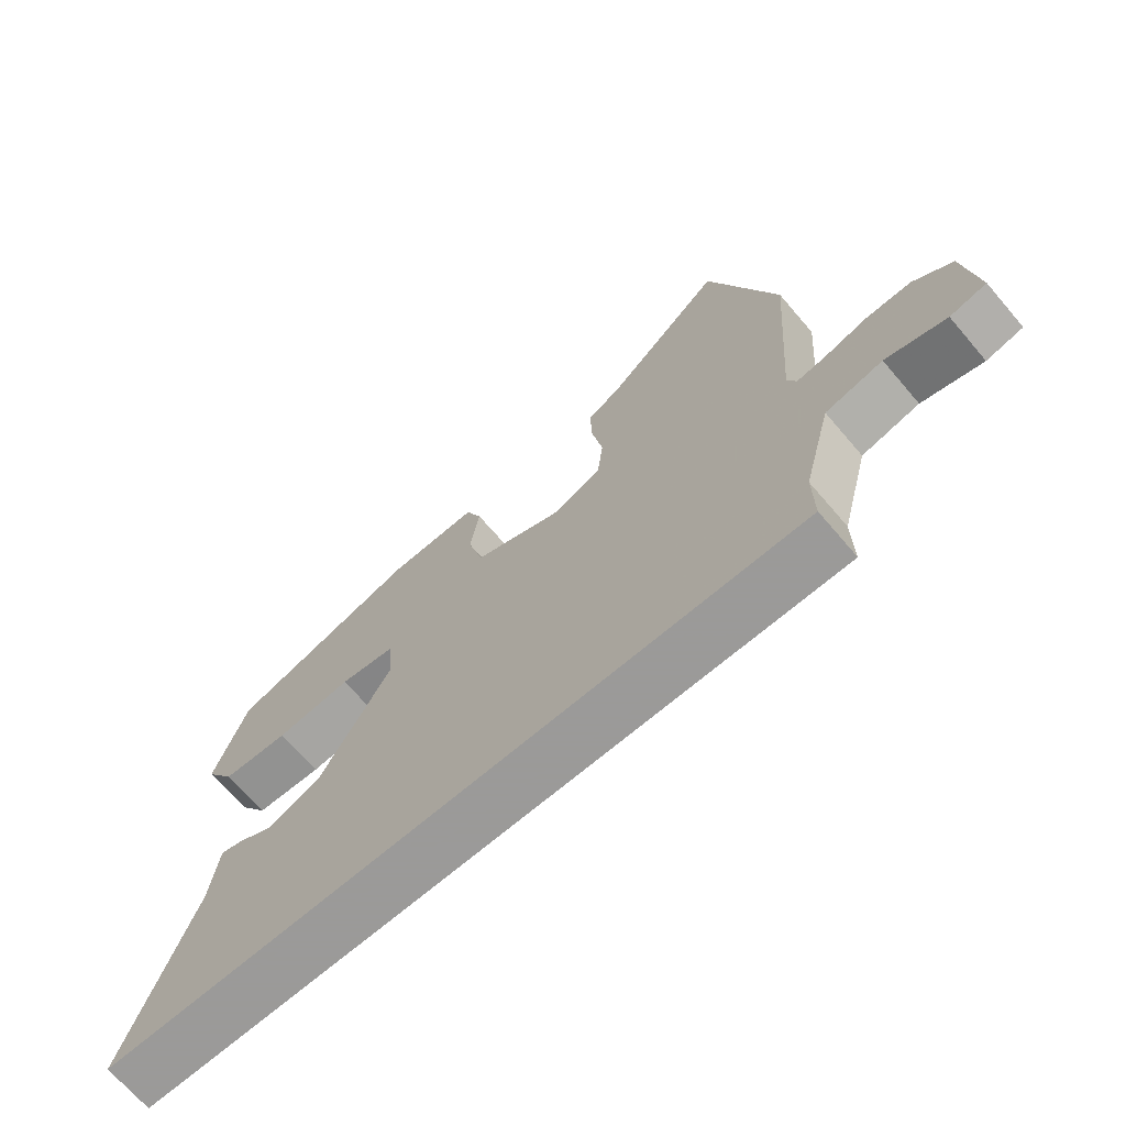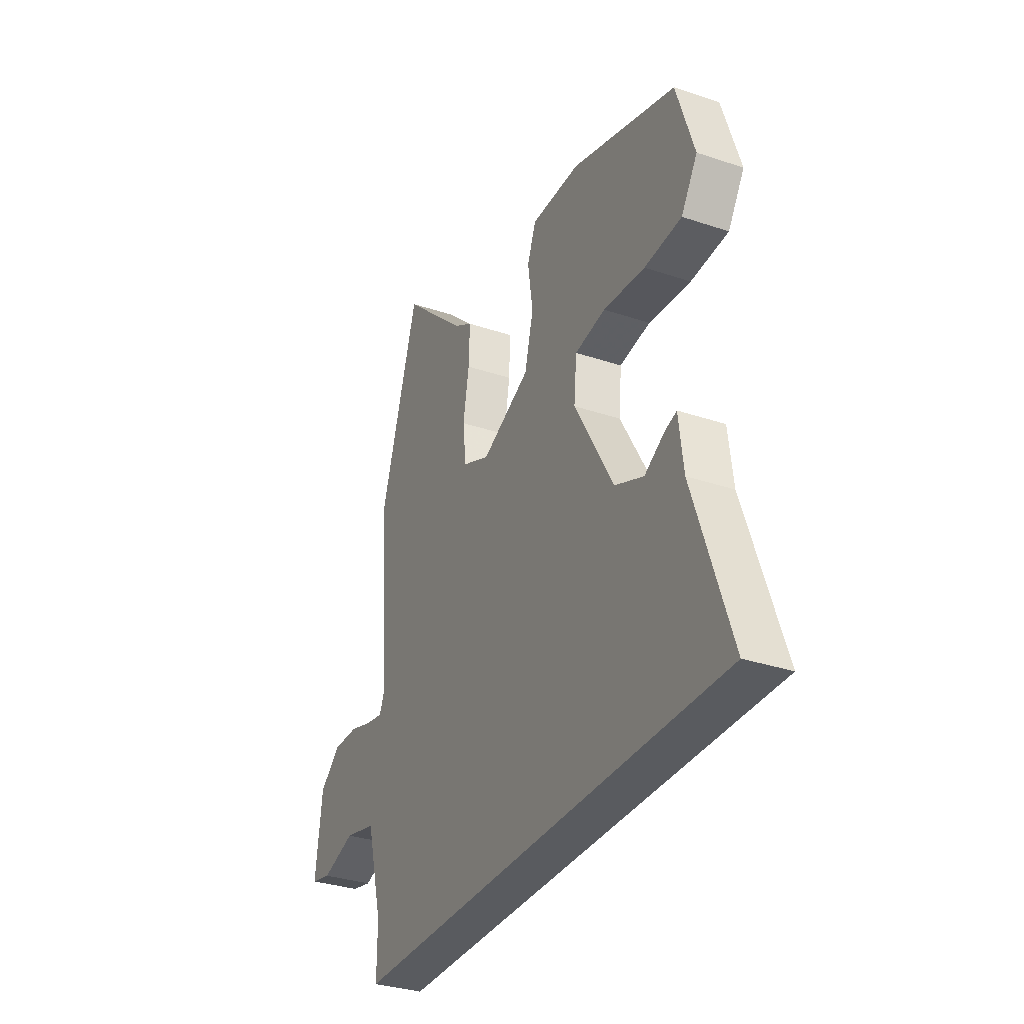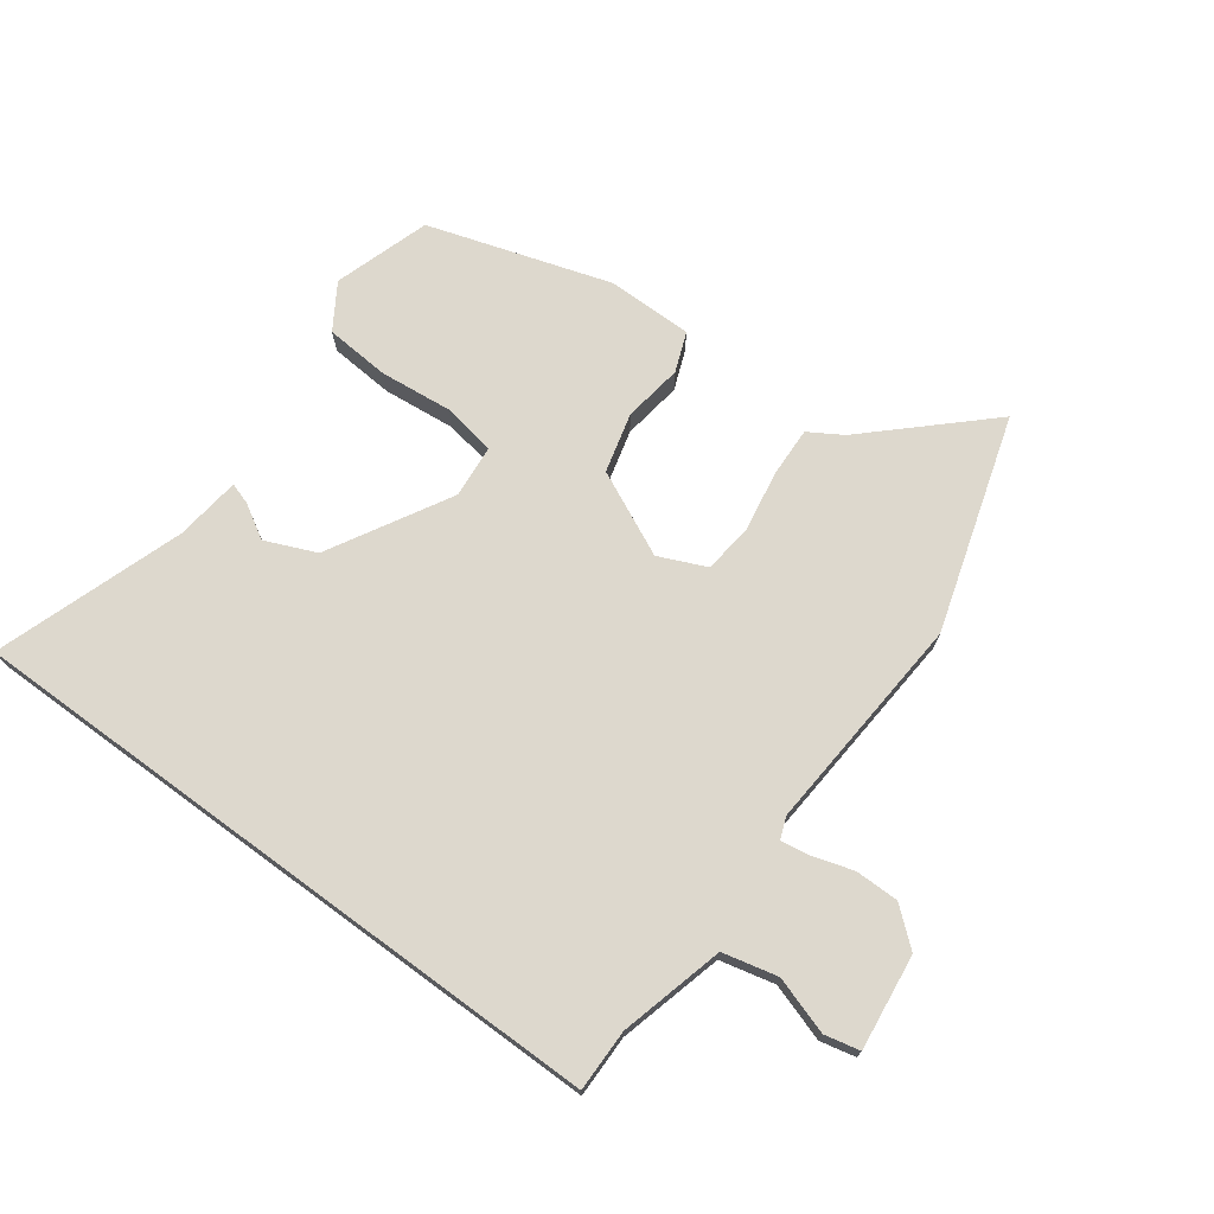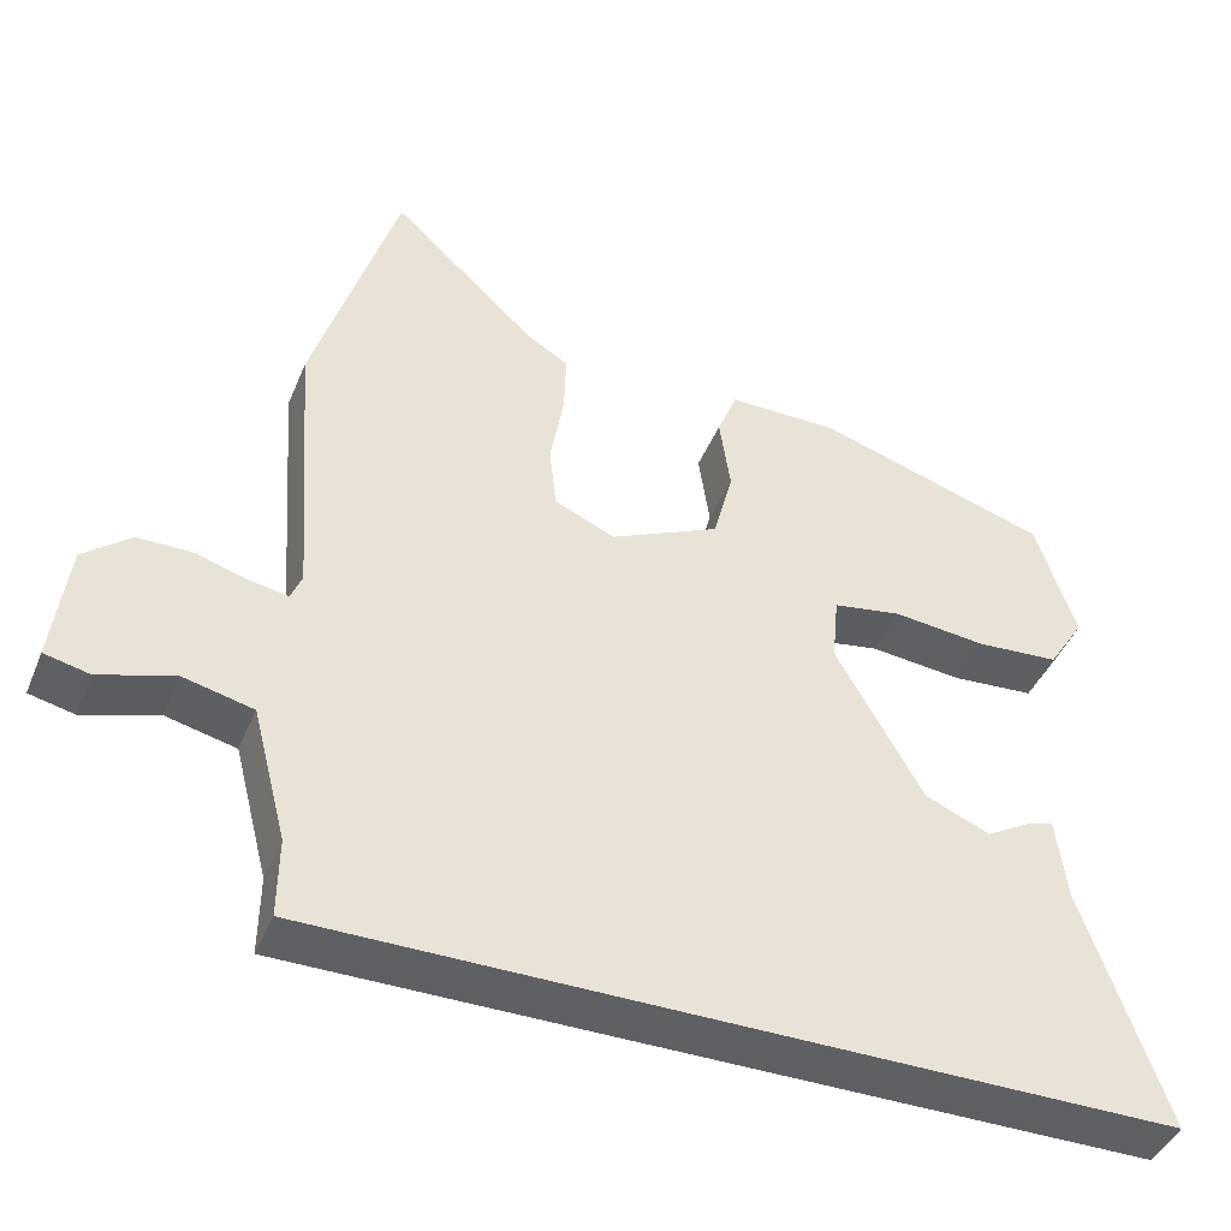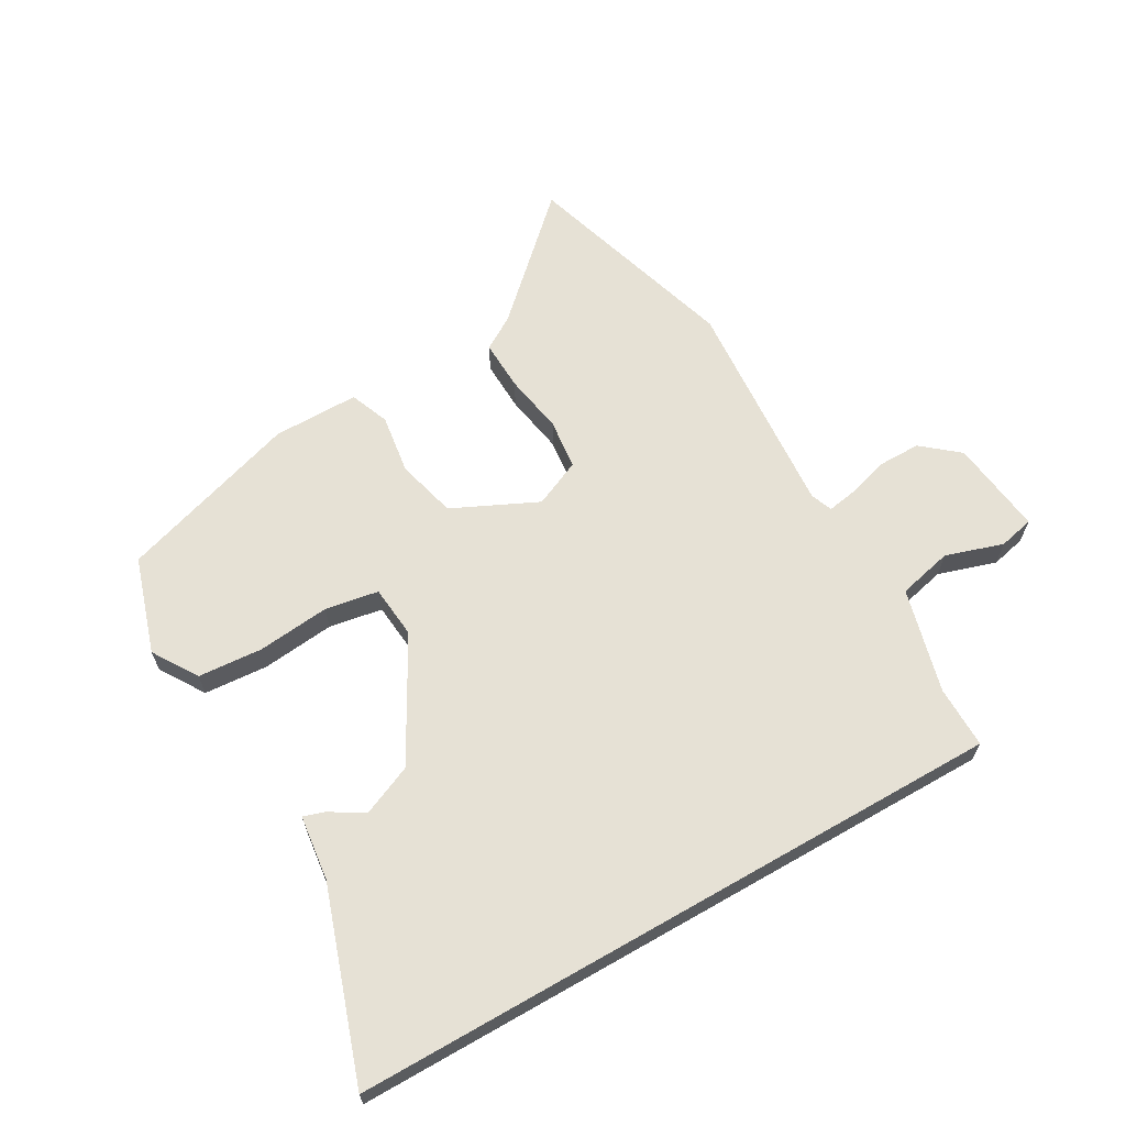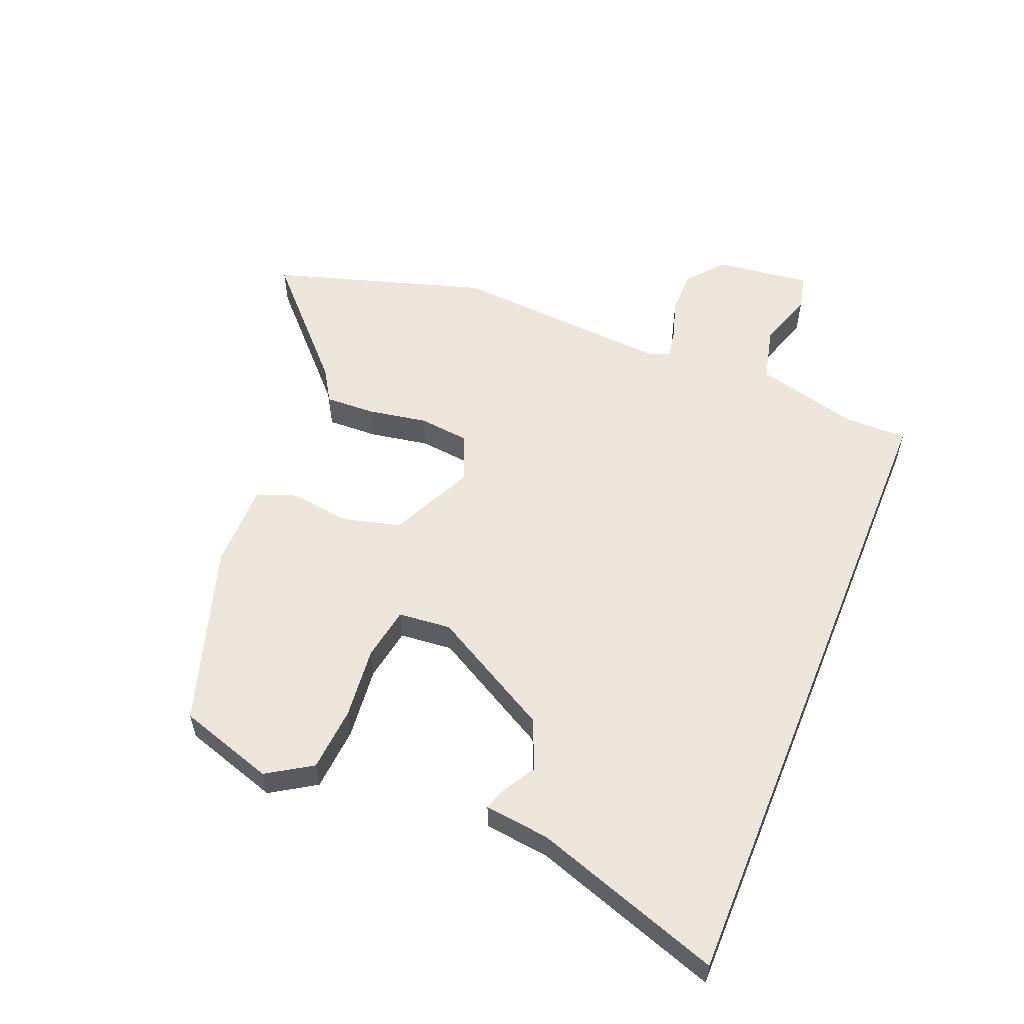
<metadata>
{"format":"obj","ext":"obj","renderer":"f3d","projection":"perspective","resolution":1024,"background":"white","views":[{"elev":-69.5,"azim":-139.4,"up":"+Z"},{"elev":-32.7,"azim":65.0,"up":"+Z"},{"elev":72.2,"azim":-143.7,"up":"+Y"},{"elev":-43.5,"azim":-21.6,"up":"+Z"},{"elev":64.8,"azim":150.2,"up":"+Y"},{"elev":56.0,"azim":112.1,"up":"+Y"}]}
</metadata>
<code>
v -0.515 0.07 -0.5
v -0.514 0.07 -0.399
v -0.558 0.07 -0.229
v -0.647 0.07 -0.208
v -0.741 0.07 -0.238
v -0.798 0.07 -0.225
v -0.779 0.07 -0.07
v -0.719 0.07 -0.02
v -0.648 0.07 -0.02
v -0.582 0.07 -0.04
v -0.535 0.07 -0.048
v -0.521 0.07 -0.013
v -0.547 0.07 0.346
v -0.44 0.07 0.695
v -0.257 0.07 0.523
v -0.203 0.07 0.49
v -0.206 0.07 0.408
v -0.223 0.07 0.311
v -0.214 0.07 0.229
v -0.137 0.07 0.195
v 0.001 0.07 0.26
v 0.026 0.07 0.357
v 0.012 0.07 0.454
v 0.037 0.07 0.518
v 0.177 0.07 0.518
v 0.472 0.07 0.425
v 0.522 0.07 0.269
v 0.476 0.07 0.196
v 0.371 0.07 0.188
v 0.253 0.07 0.2
v 0.166 0.07 0.185
v 0.158 0.07 0.099
v 0.268 0.07 -0.097
v 0.35 0.07 -0.132
v 0.406 0.07 -0.099
v 0.44 0.07 -0.088
v 0.453 0.07 -0.194
v 0.557 0.07 -0.5
v -0.515 0 -0.5
v -0.514 0 -0.399
v -0.558 0 -0.229
v -0.647 0 -0.208
v -0.741 0 -0.238
v -0.798 0 -0.225
v -0.779 0 -0.07
v -0.719 0 -0.02
v -0.648 0 -0.02
v -0.582 0 -0.04
v -0.535 0 -0.048
v -0.521 0 -0.013
v -0.547 0 0.346
v -0.44 0 0.695
v -0.257 0 0.523
v -0.203 0 0.49
v -0.206 0 0.408
v -0.223 0 0.311
v -0.214 0 0.229
v -0.137 0 0.195
v 0.001 0 0.26
v 0.026 0 0.357
v 0.012 0 0.454
v 0.037 0 0.518
v 0.177 0 0.518
v 0.472 0 0.425
v 0.522 0 0.269
v 0.476 0 0.196
v 0.371 0 0.188
v 0.253 0 0.2
v 0.166 0 0.185
v 0.158 0 0.099
v 0.268 0 -0.097
v 0.35 0 -0.132
v 0.406 0 -0.099
v 0.44 0 -0.088
v 0.453 0 -0.194
v 0.557 0 -0.5
f 37 38 1 2
f 34 35 36 37
f 33 34 37 2
f 32 33 2 3
f 31 32 3 4
f 27 28 29 30
f 27 30 31
f 26 27 31
f 22 23 24 25
f 21 22 25 26
f 20 21 26 31
f 15 16 17 18
f 15 18 19
f 12 13 14 15
f 11 12 15 19
f 7 8 9 10
f 7 10 11
f 6 7 11
f 5 6 11
f 20 31 4 5
f 5 11 19 20
f 40 39 76 75
f 75 74 73 72
f 40 75 72 71
f 41 40 71 70
f 42 41 70 69
f 68 67 66 65
f 69 68 65
f 69 65 64
f 63 62 61 60
f 64 63 60 59
f 69 64 59 58
f 56 55 54 53
f 57 56 53
f 53 52 51 50
f 57 53 50 49
f 48 47 46 45
f 49 48 45
f 49 45 44
f 49 44 43
f 43 42 69 58
f 58 57 49 43
f 1 39 40 2
f 2 40 41 3
f 3 41 42 4
f 4 42 43 5
f 5 43 44 6
f 6 44 45 7
f 7 45 46 8
f 8 46 47 9
f 9 47 48 10
f 10 48 49 11
f 11 49 50 12
f 12 50 51 13
f 13 51 52 14
f 14 52 53 15
f 15 53 54 16
f 16 54 55 17
f 17 55 56 18
f 18 56 57 19
f 19 57 58 20
f 20 58 59 21
f 21 59 60 22
f 22 60 61 23
f 23 61 62 24
f 24 62 63 25
f 25 63 64 26
f 26 64 65 27
f 27 65 66 28
f 28 66 67 29
f 29 67 68 30
f 30 68 69 31
f 31 69 70 32
f 32 70 71 33
f 33 71 72 34
f 34 72 73 35
f 35 73 74 36
f 36 74 75 37
f 37 75 76 38
f 38 76 39 1

</code>
